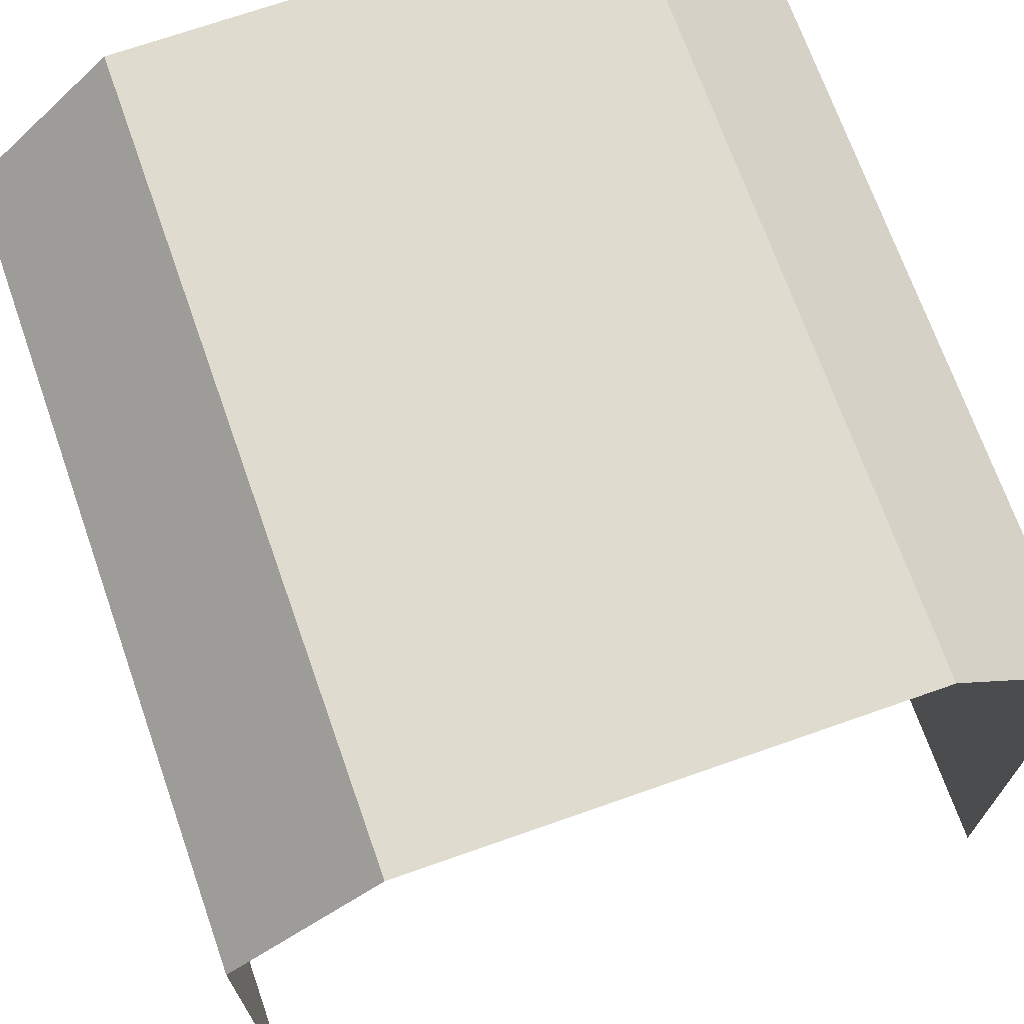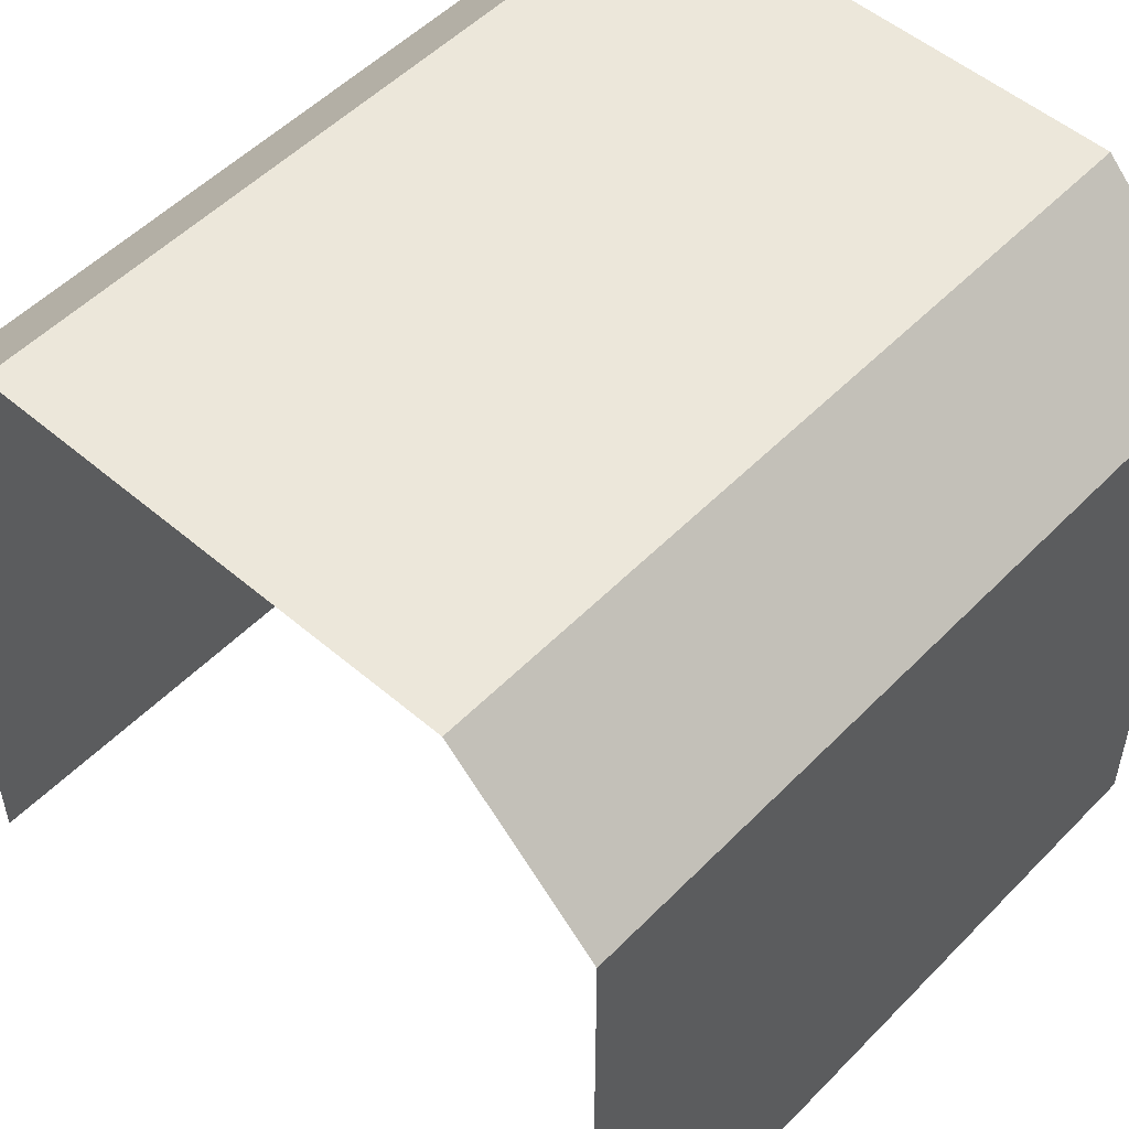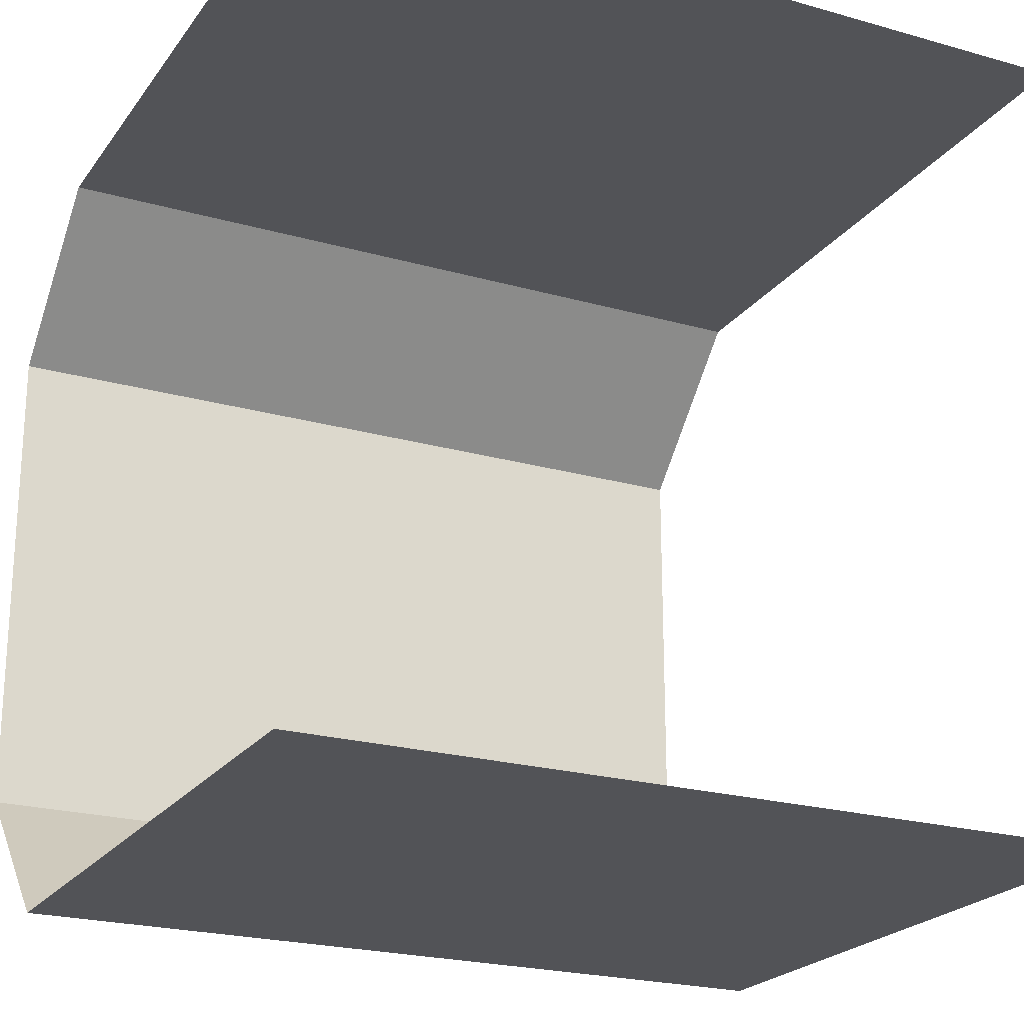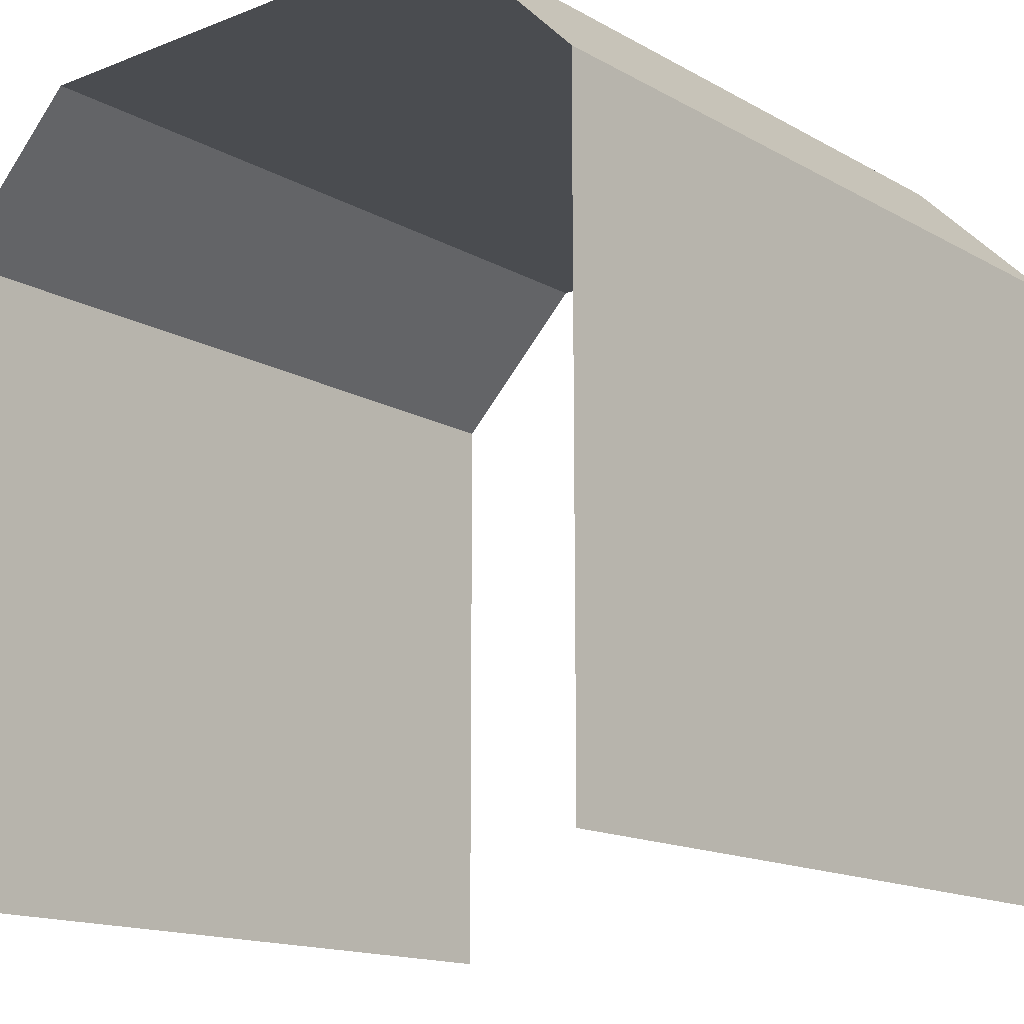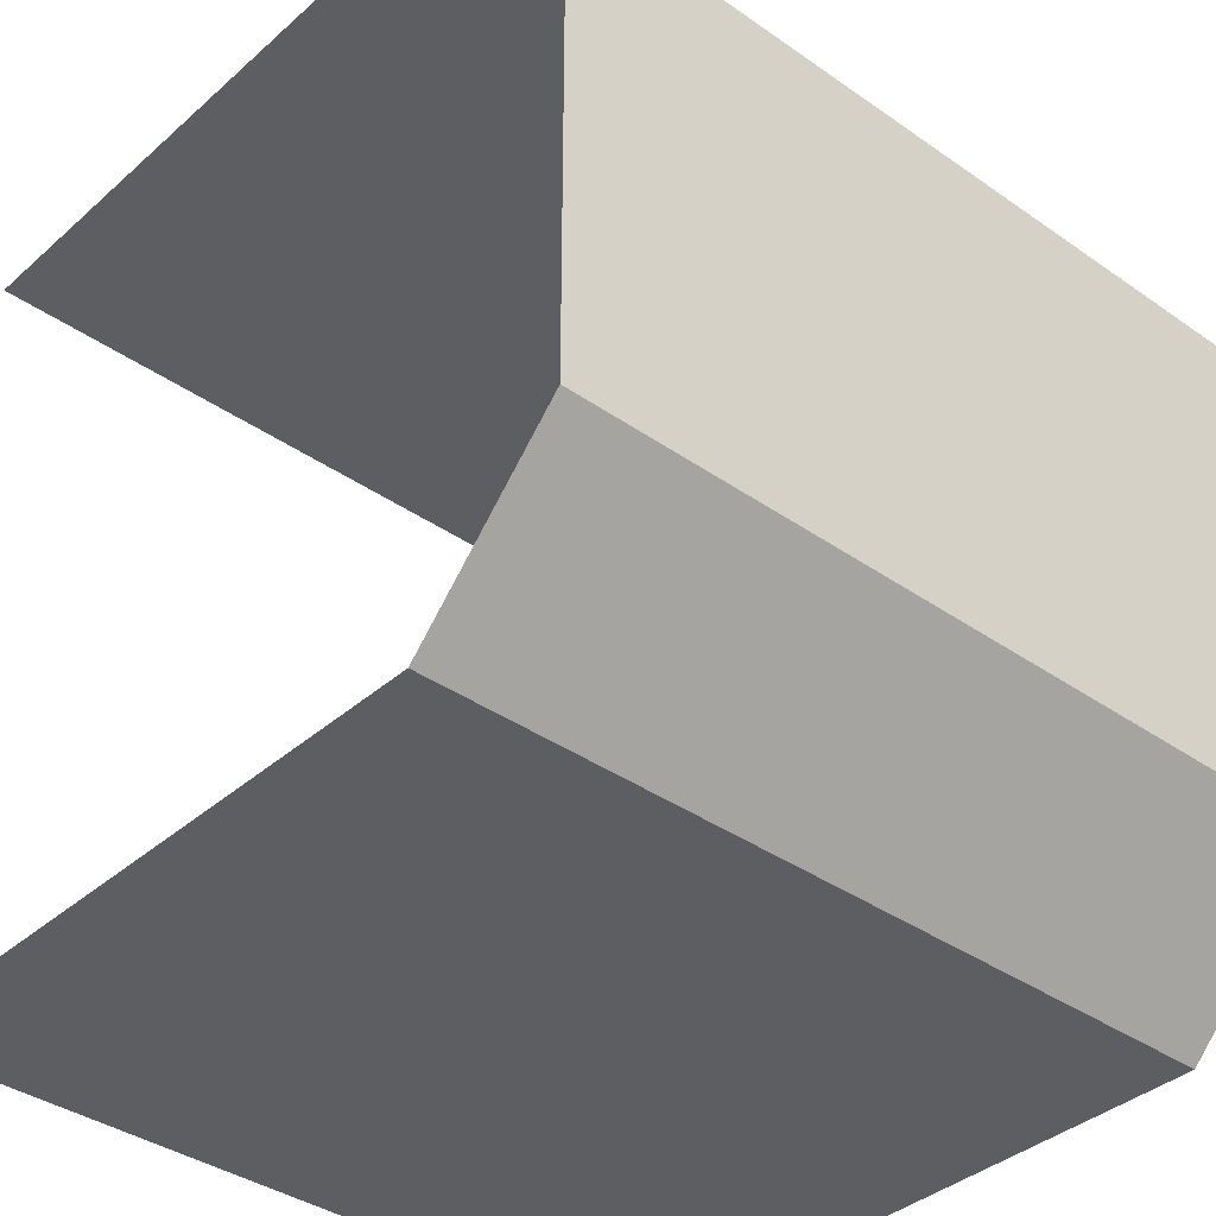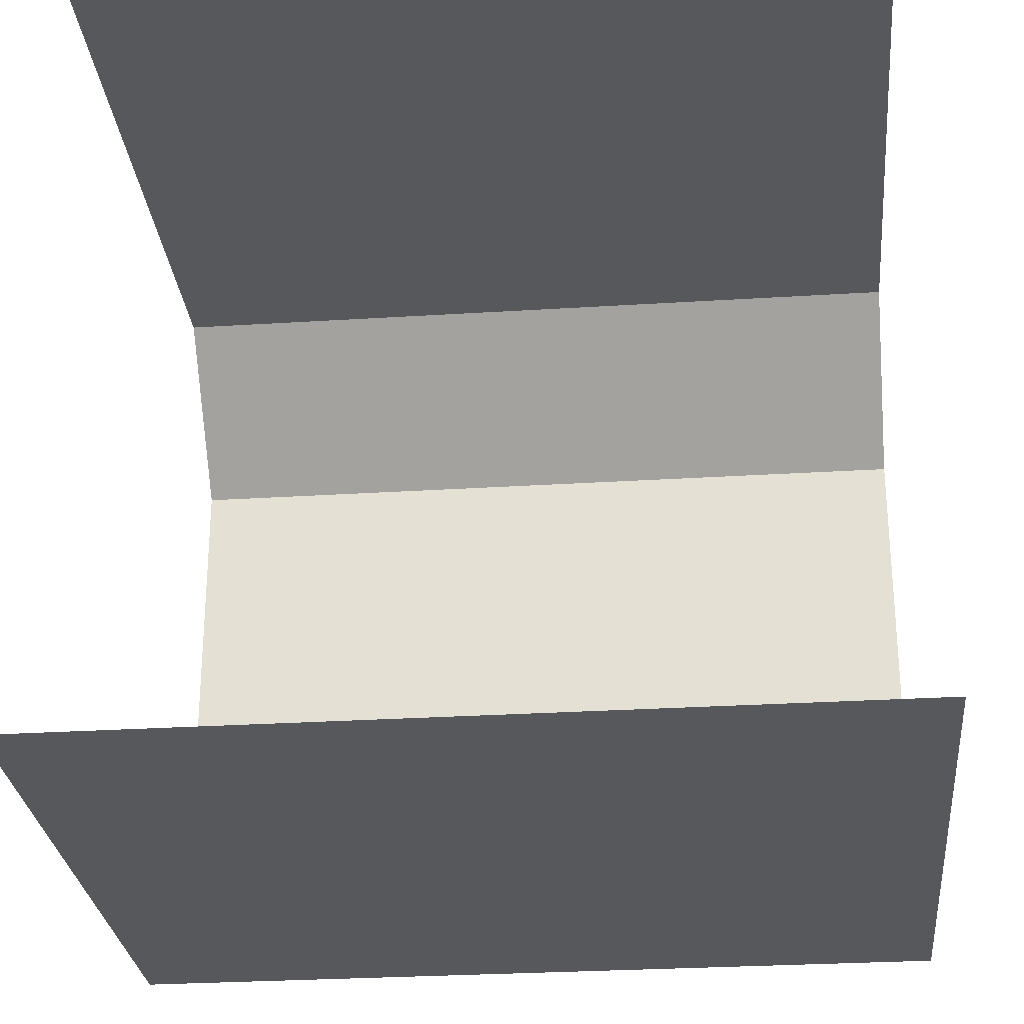
<metadata>
{"format":"obj","ext":"obj","renderer":"f3d","projection":"perspective","resolution":1024,"background":"white","views":[{"elev":70.3,"azim":70.6,"up":"+Z"},{"elev":52.3,"azim":132.6,"up":"+Z"},{"elev":-22.4,"azim":153.8,"up":"+Y"},{"elev":-14.9,"azim":130.0,"up":"+Z"},{"elev":-37.7,"azim":-41.8,"up":"+Y"},{"elev":-28.2,"azim":-174.5,"up":"+Y"}]}
</metadata>
<code>
v 0 0 0
v 0 1 0
v 1 0 0
v 1 1 0
v 0 0 0.8125
v 1 0 0.8125
v 0 0.1875 1
v 1 0.1875 1
v 1 0.8125 1
v 1 1 0.8125
v 0 1 0.8125
v 0 0.8125 1
f 10 11 12 9
f 5 6 8 7
f 3 6 5 1
f 11 10 4 2
f 7 8 9 12

</code>
